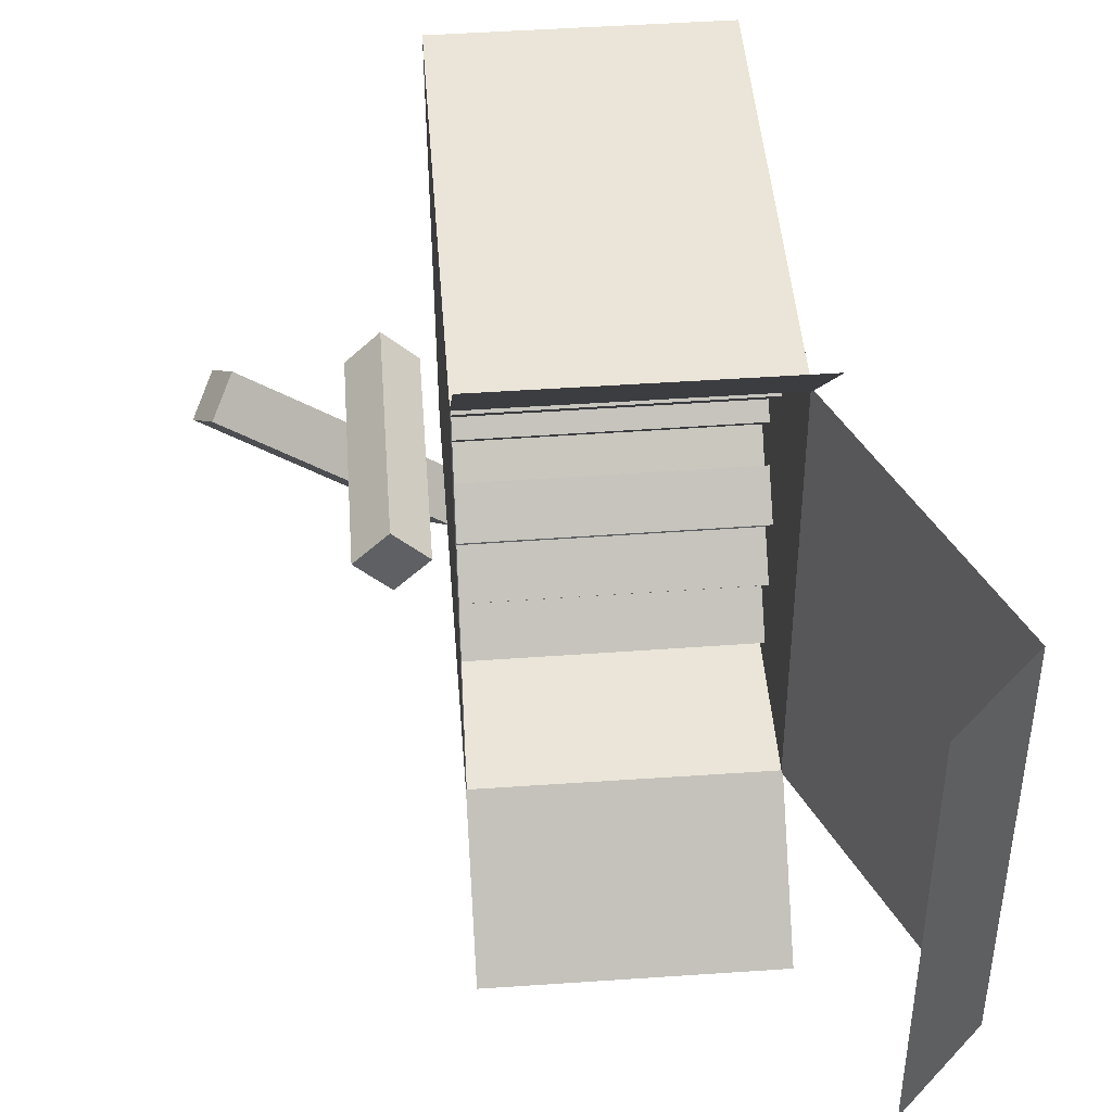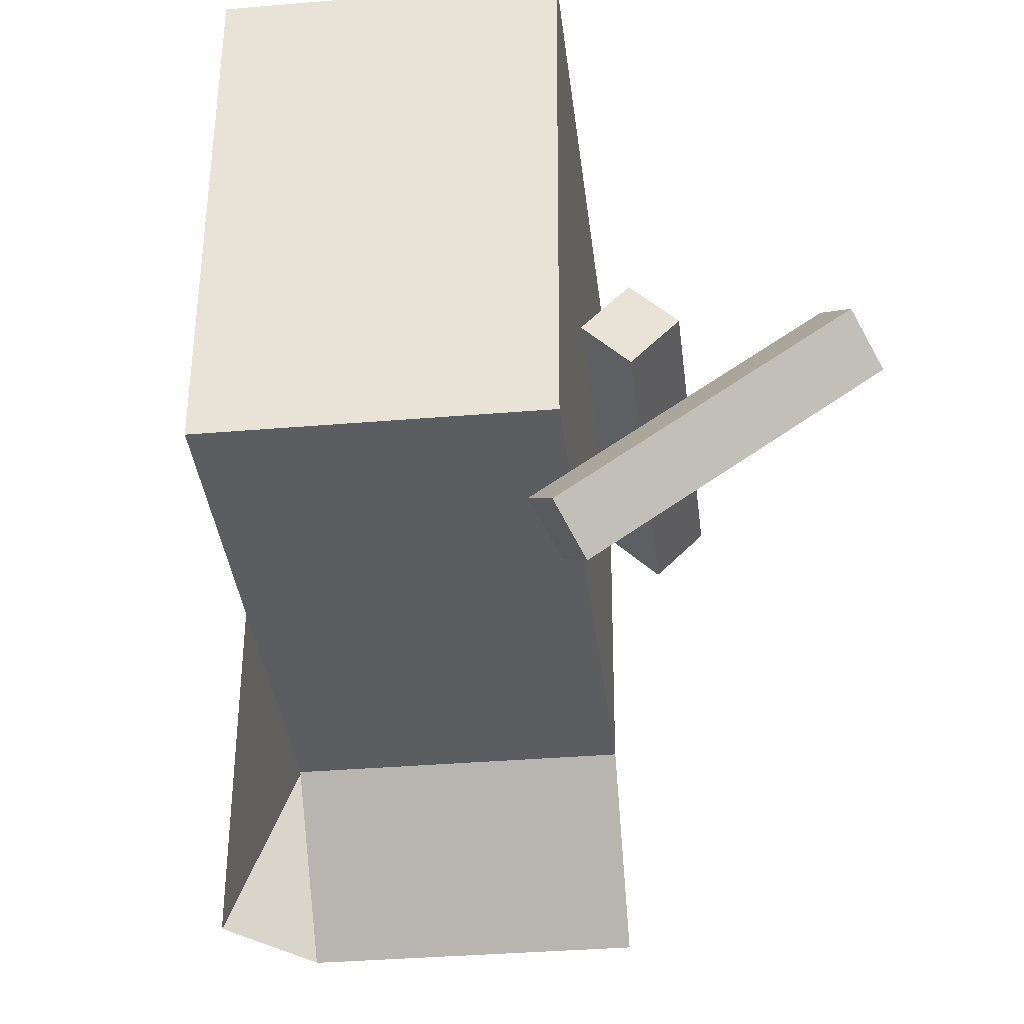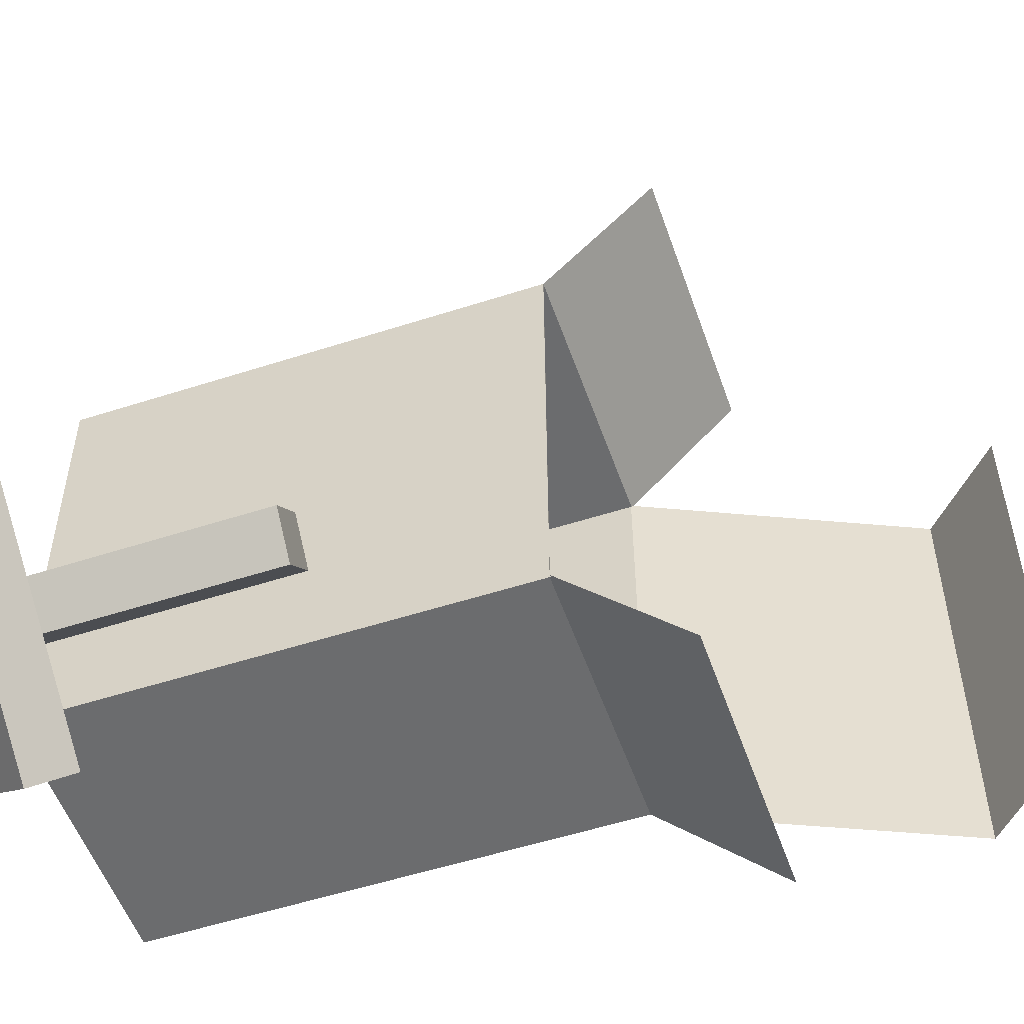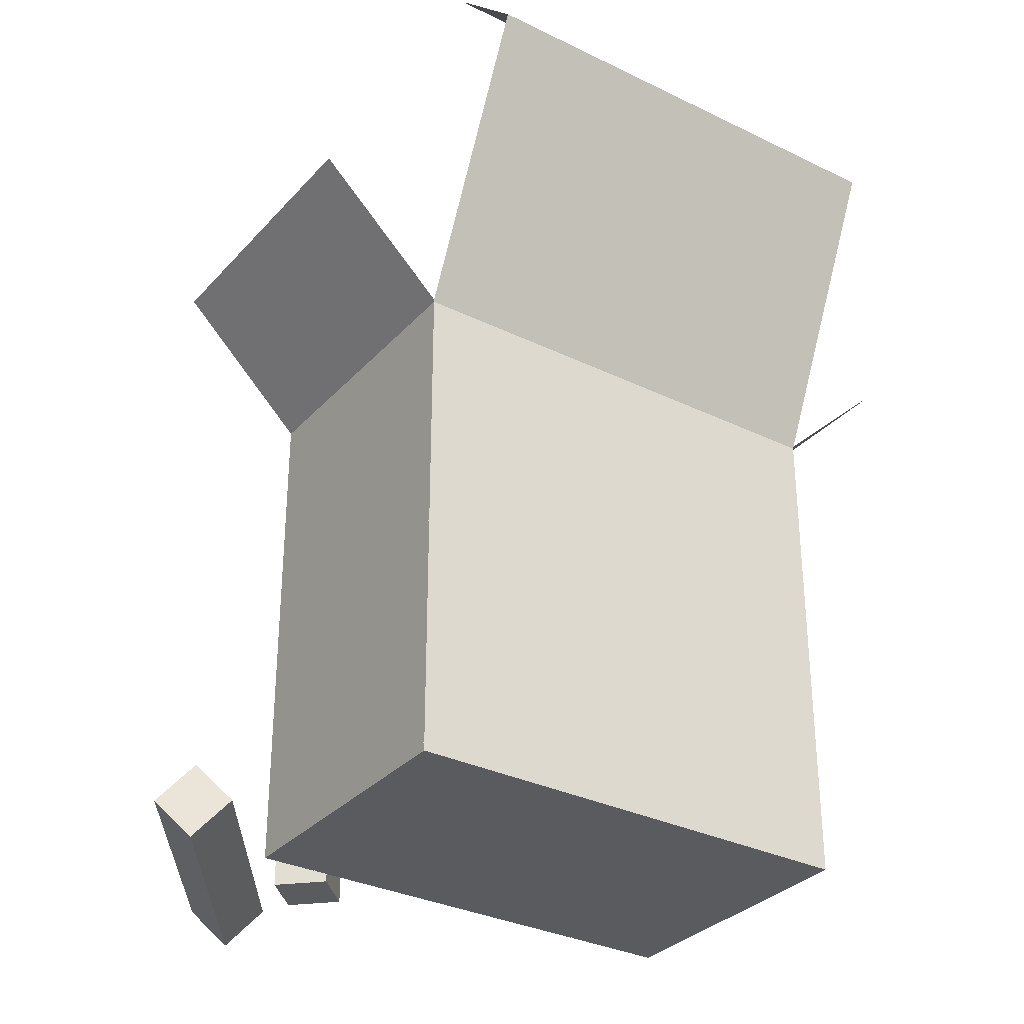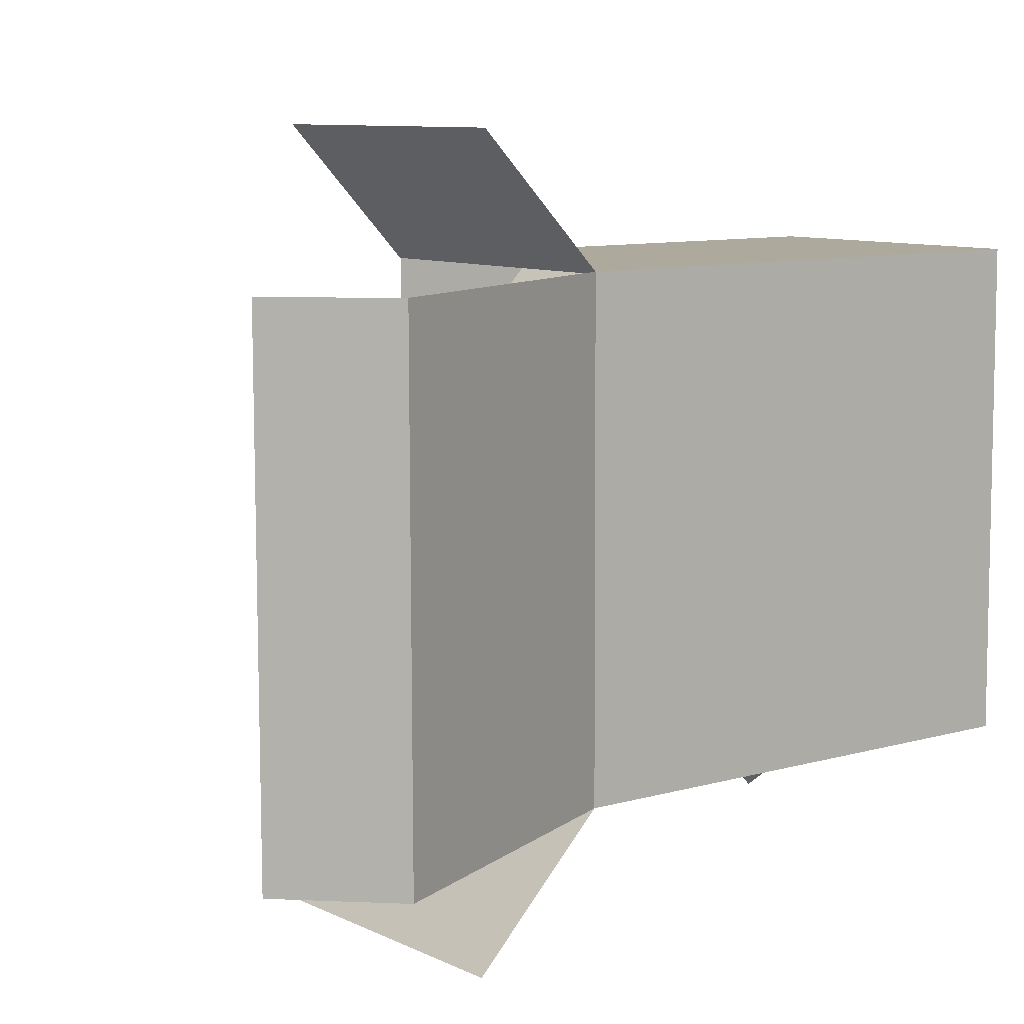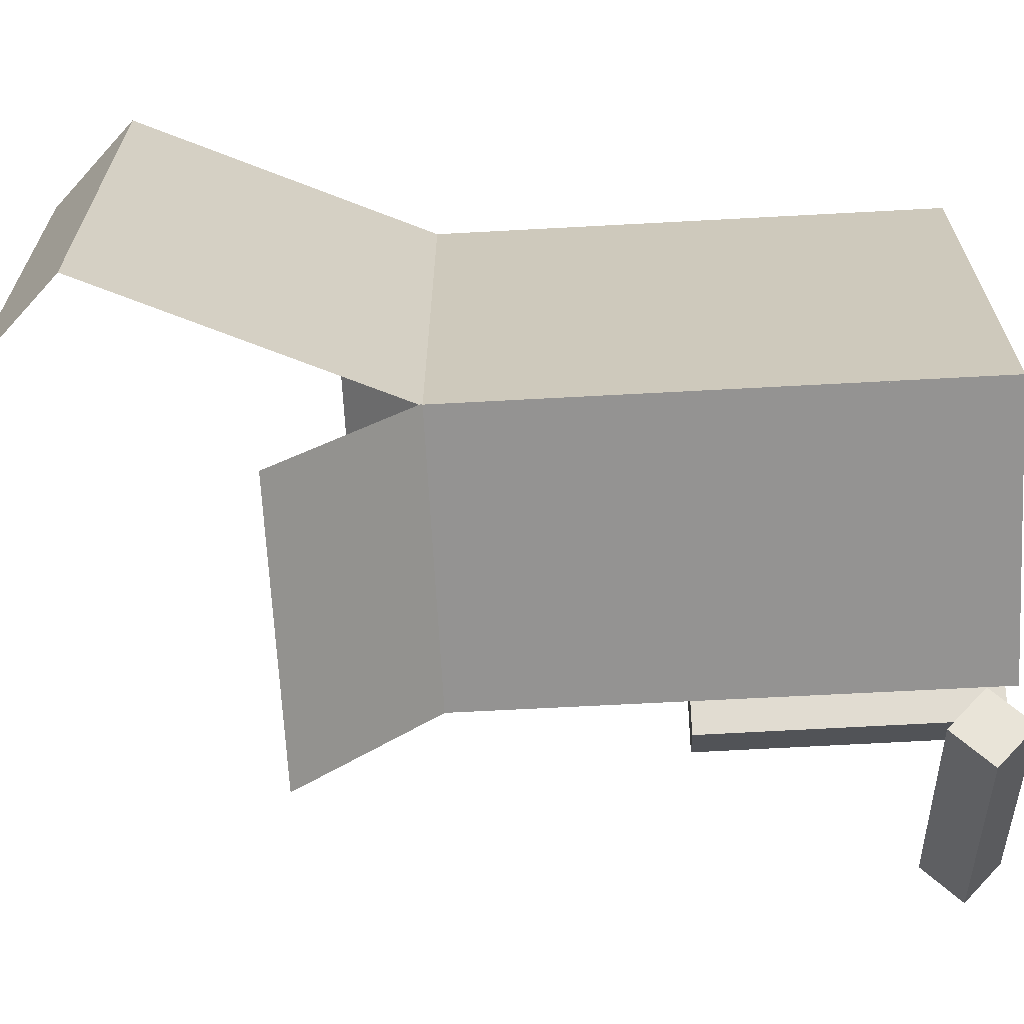
<metadata>
{"format":"obj","ext":"obj","renderer":"f3d","projection":"perspective","resolution":1024,"background":"white","views":[{"elev":45.7,"azim":175.7,"up":"+Z"},{"elev":-36.7,"azim":6.6,"up":"+Z"},{"elev":-53.8,"azim":109.0,"up":"+Z"},{"elev":-32.0,"azim":-124.2,"up":"+Y"},{"elev":9.2,"azim":-127.5,"up":"+Z"},{"elev":-66.5,"azim":-86.9,"up":"+Z"}]}
</metadata>
<code>
o 12g_box_Green
v -0.4102 1.377 -3
v -0.4102 -0.001892 -3
v 0.3853 1.377 -3.004
v 0.3859 -0.001892 -3.004
v -0.4043 1.377 -1.7
v -0.4044 -0.001892 -1.7
v 0.3923 1.377 -1.704
v 0.3923 -0.001892 -1.704
v -0.4027 1.7 -1.36
v 0.394 1.7 -1.364
v -0.4125 1.722 -3.357
v 0.3842 1.722 -3.361
v -0.7732 2.174 -2.999
v -0.7668 2.174 -1.698
v -0.541 2.409 -3
v -0.5346 2.409 -1.699
v -0.7721 2.174 -2.999
v -0.7658 2.174 -1.698
v -0.54 2.409 -3
v -0.5336 2.409 -1.699
v -0.4007 1.377 -1.7
v -0.4066 1.377 -3
v -0.7649 2.174 -1.698
v -0.7713 2.174 -2.999
v 0.3842 1.723 -3.36
v -0.4125 1.723 -3.356
v 0.3854 1.378 -2.996
v -0.4101 1.378 -2.992
v -0.4043 1.378 -1.705
v 0.3923 1.378 -1.709
v -0.4027 1.702 -1.36
v 0.394 1.702 -1.364
v -0.4066 1.377 -3
v -0.4066 -0.001892 -3
v -0.4007 1.377 -1.7
v -0.4007 -0.001892 -1.7
v -0.4101 1.377 -2.992
v -0.4101 -0.001892 -2.992
v 0.3854 1.377 -2.996
v 0.386 -0.001892 -2.997
v -0.4043 1.377 -1.705
v -0.4044 -0.001892 -1.705
v 0.3923 1.377 -1.709
v 0.3923 -0.001892 -1.709
v 0.3832 1.377 -3.004
v 0.3838 -0.001892 -3.004
v 0.3902 1.377 -1.704
v 0.3902 -0.001892 -1.704
v 0.6444 0.7784 -2.787
v 0.6432 0.00019 -2.786
v 0.5403 0.7775 -2.682
v 0.5392 -0.000746 -2.681
v 0.5393 0.7785 -2.891
v 0.5382 0.000259 -2.89
v 0.4353 0.7776 -2.786
v 0.4342 -0.000677 -2.785
v 1.007 -0.003815 -2.792
v 0.3693 -0.004345 -3.238
v 0.946 0.1007 -2.707
v 0.3084 0.1002 -3.153
v 1.067 0.1007 -2.878
v 0.4292 0.1002 -3.324
v 1.006 0.2052 -2.793
v 0.3683 0.2047 -3.239
v -0.401 1.046 -2.88
v 0.3762 1.051 -2.882
v -0.4007 0.9424 -2.984
v 0.3765 0.9472 -2.986
v -0.4 0.9424 -2.776
v 0.3772 0.9472 -2.779
v 0.3824 0.9472 -1.712
v -0.3947 0.9424 -1.71
v -0.3957 1.046 -1.813
v 0.3815 1.051 -1.816
v -0.3954 0.9424 -1.917
v 0.3818 0.9472 -1.919
v -0.3968 1.046 -2.024
v 0.3804 1.051 -2.026
v -0.3964 0.9424 -2.127
v 0.3807 0.9472 -2.13
v -0.3958 0.9424 -1.92
v 0.3814 0.9472 -1.923
v -0.3961 0.8776 -2.067
v 0.3811 0.8825 -2.069
v -0.3978 0.905 -2.239
v 0.3794 0.9098 -2.241
v -0.3975 0.8014 -2.342
v 0.3797 0.8063 -2.345
v -0.3968 0.8014 -2.135
v 0.3804 0.8063 -2.138
v -0.3976 0.8776 -2.414
v 0.3796 0.8825 -2.416
v -0.3989 1.046 -2.453
v 0.3783 1.051 -2.455
v -0.3986 0.9424 -2.556
v 0.3786 0.9472 -2.559
v -0.3979 0.9424 -2.349
v 0.3793 0.9472 -2.352
v -0.3999 1.046 -2.666
v 0.3773 1.051 -2.669
v -0.3996 0.9424 -2.77
v 0.3776 0.9472 -2.772
v -0.3989 0.9424 -2.563
v 0.3783 0.9472 -2.565
v 0.3832 1.377 -3.004
v 0.3902 1.377 -1.704
f 4 3 7 8
f 8 7 5 6
f 6 2 4 8
f 2 1 3 4
f 6 5 1 2
f 5 7 10 9
f 3 1 11 12
f 1 5 14 13
f 13 14 16 15
f 17 18 20 19
f 22 21 23 24
f 27 28 26 25
f 29 30 32 31
f 36 35 33 34
f 38 37 39 40
f 44 43 41 42
f 46 45 47 48
f 7 3 105 106
f 55 56 52 51
f 51 49 53
f 54 50 52
f 53 54 56 55
f 53 49 50 54
f 51 53 55
f 54 52 56
f 49 51 52 50
f 63 64 60 59
f 59 57 61
f 62 58 60
f 61 62 64 63
f 61 57 58 62
f 59 61 63
f 62 60 64
f 57 59 60 58
f 65 66 68 67
f 97 98 94 93
f 81 82 78 77
f 72 71 74 73
f 83 79 80 84
f 89 90 86 85
f 85 86 88 87
f 88 87 91 92
f 90 84 83 89
f 97 91 92 98
f 93 94 96 95
f 103 104 100 99
f 69 70 66 65
f 99 100 102 101
f 82 81 72 71
f 95 96 68 67
f 73 74 76 75
f 77 78 80 79

</code>
